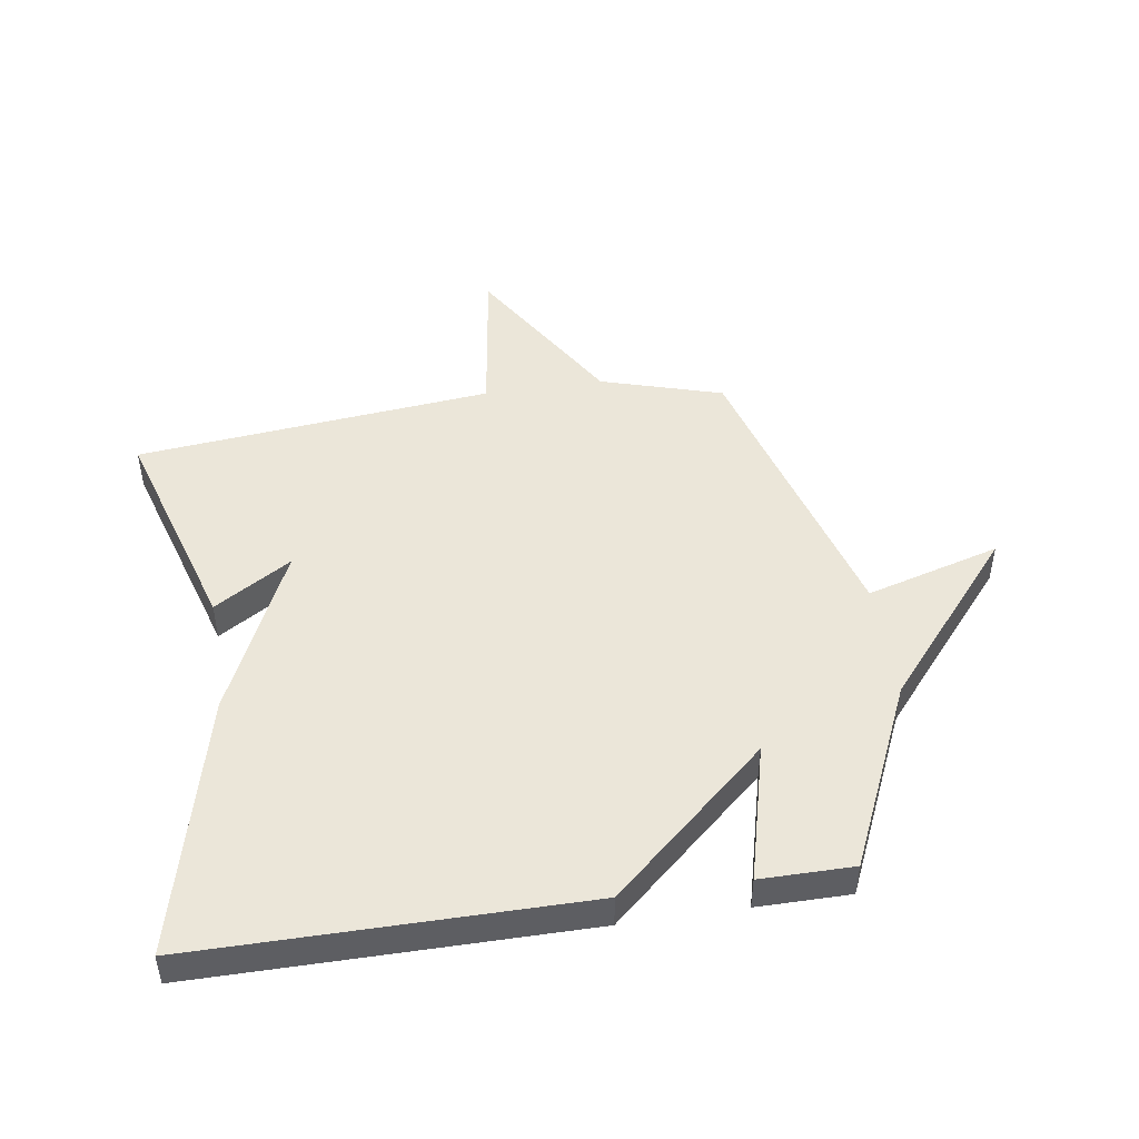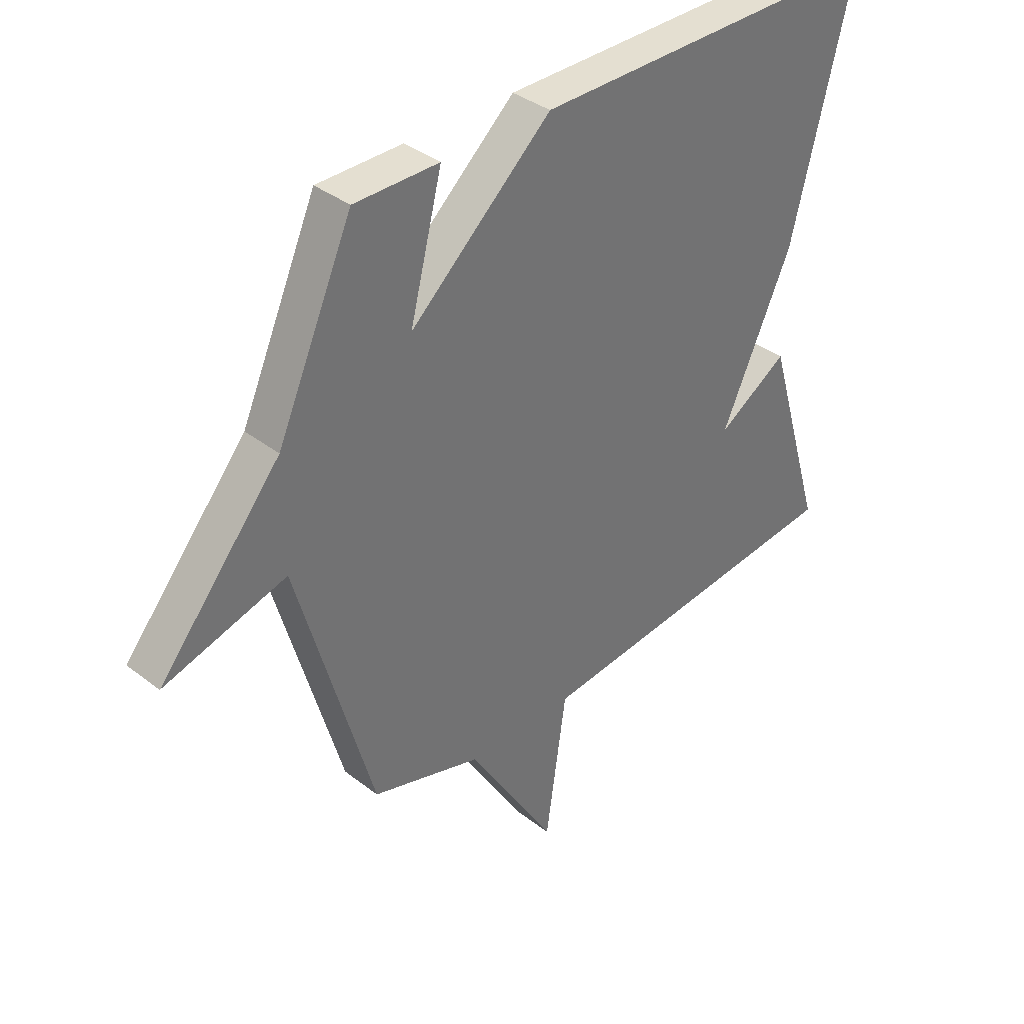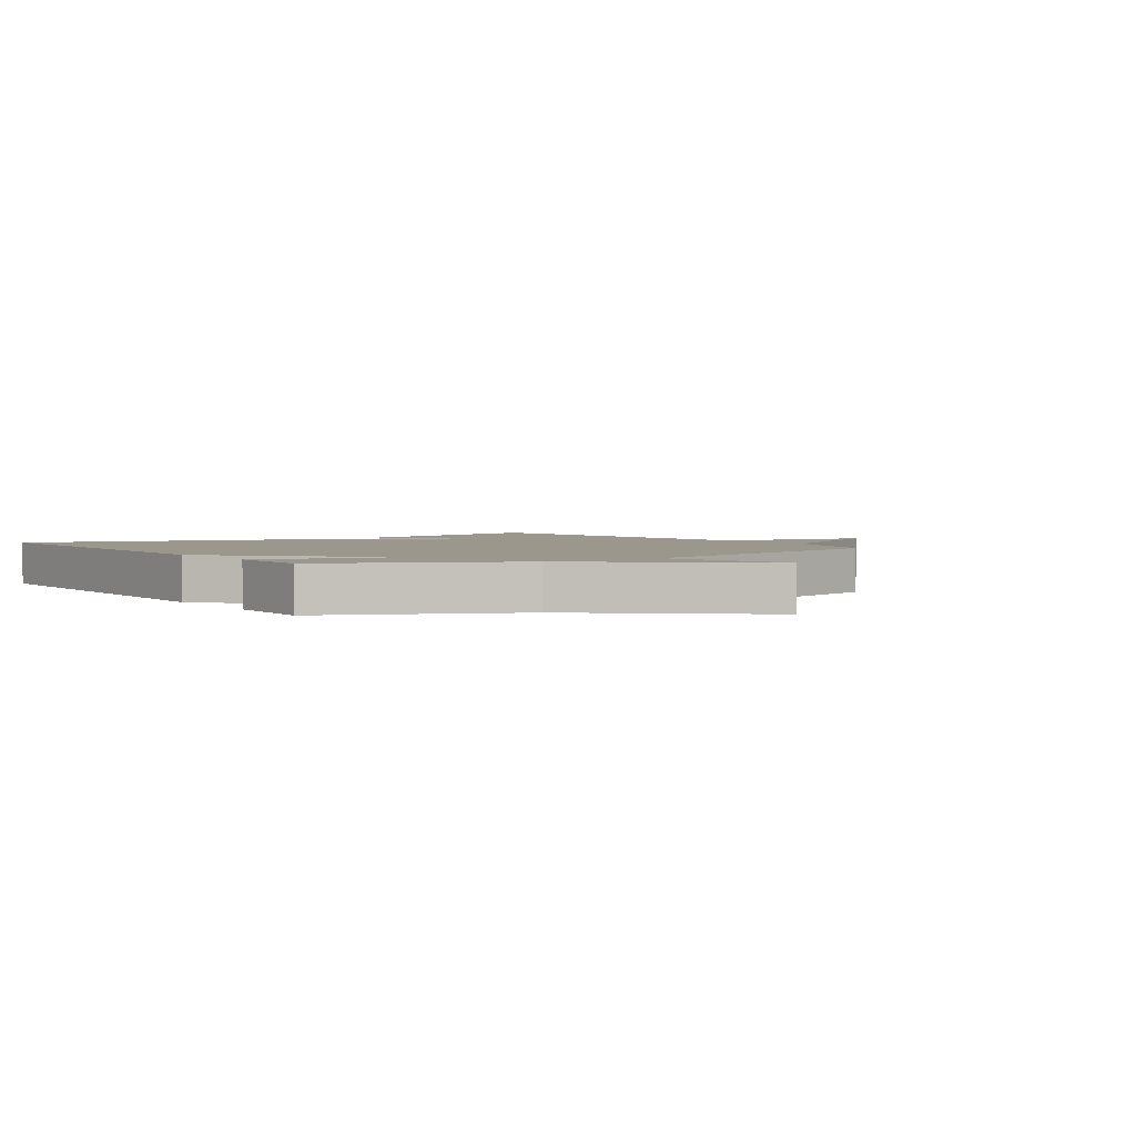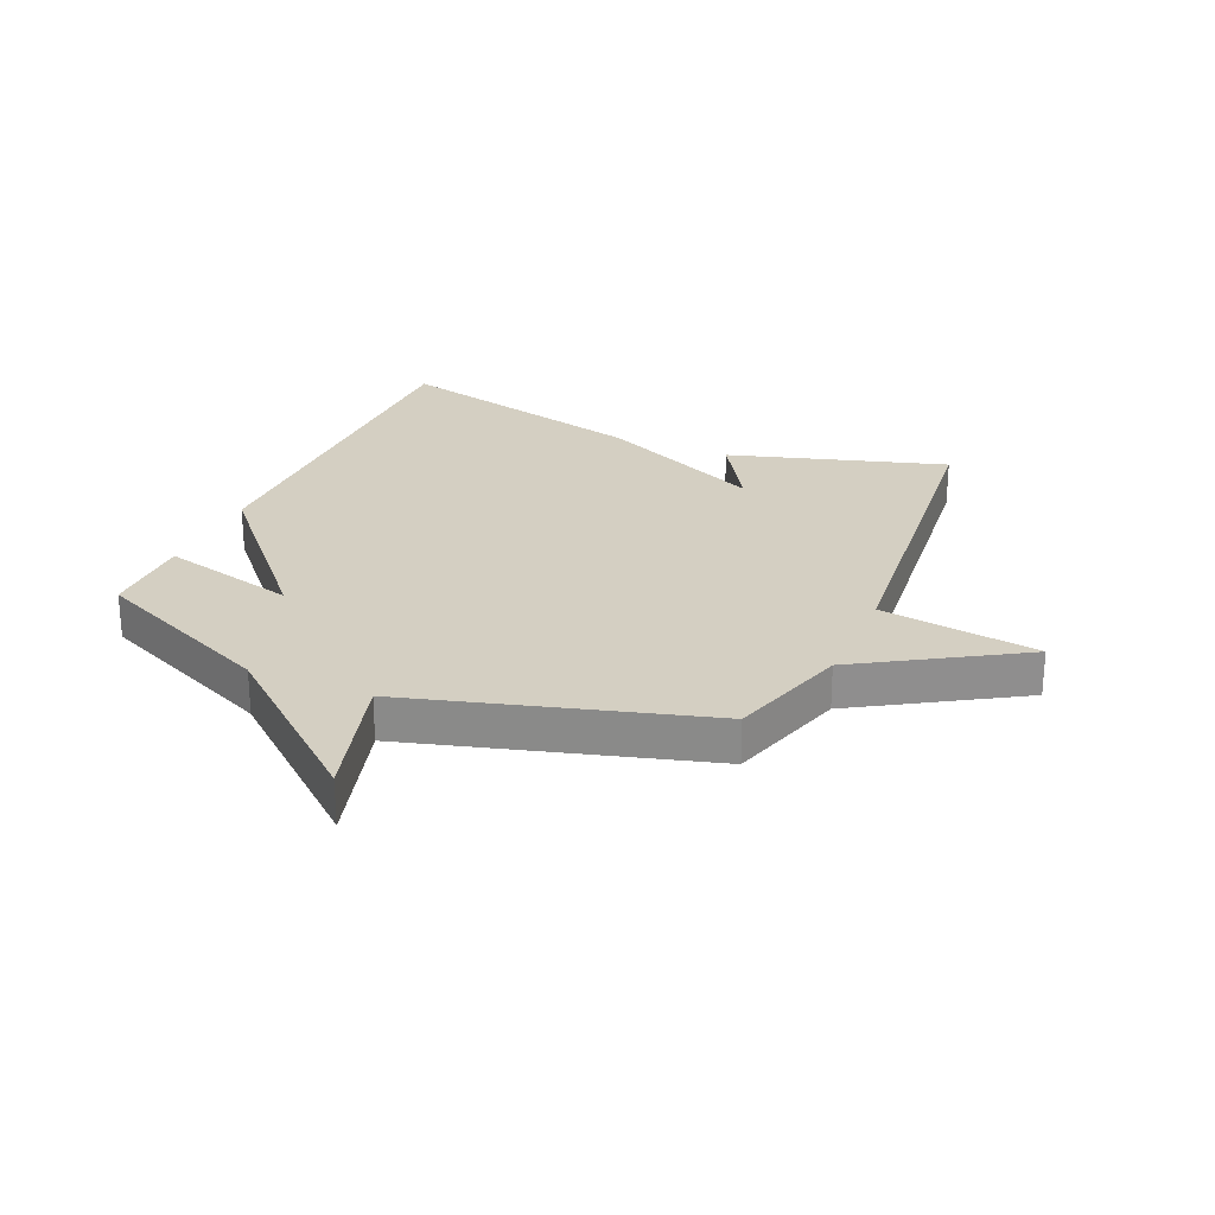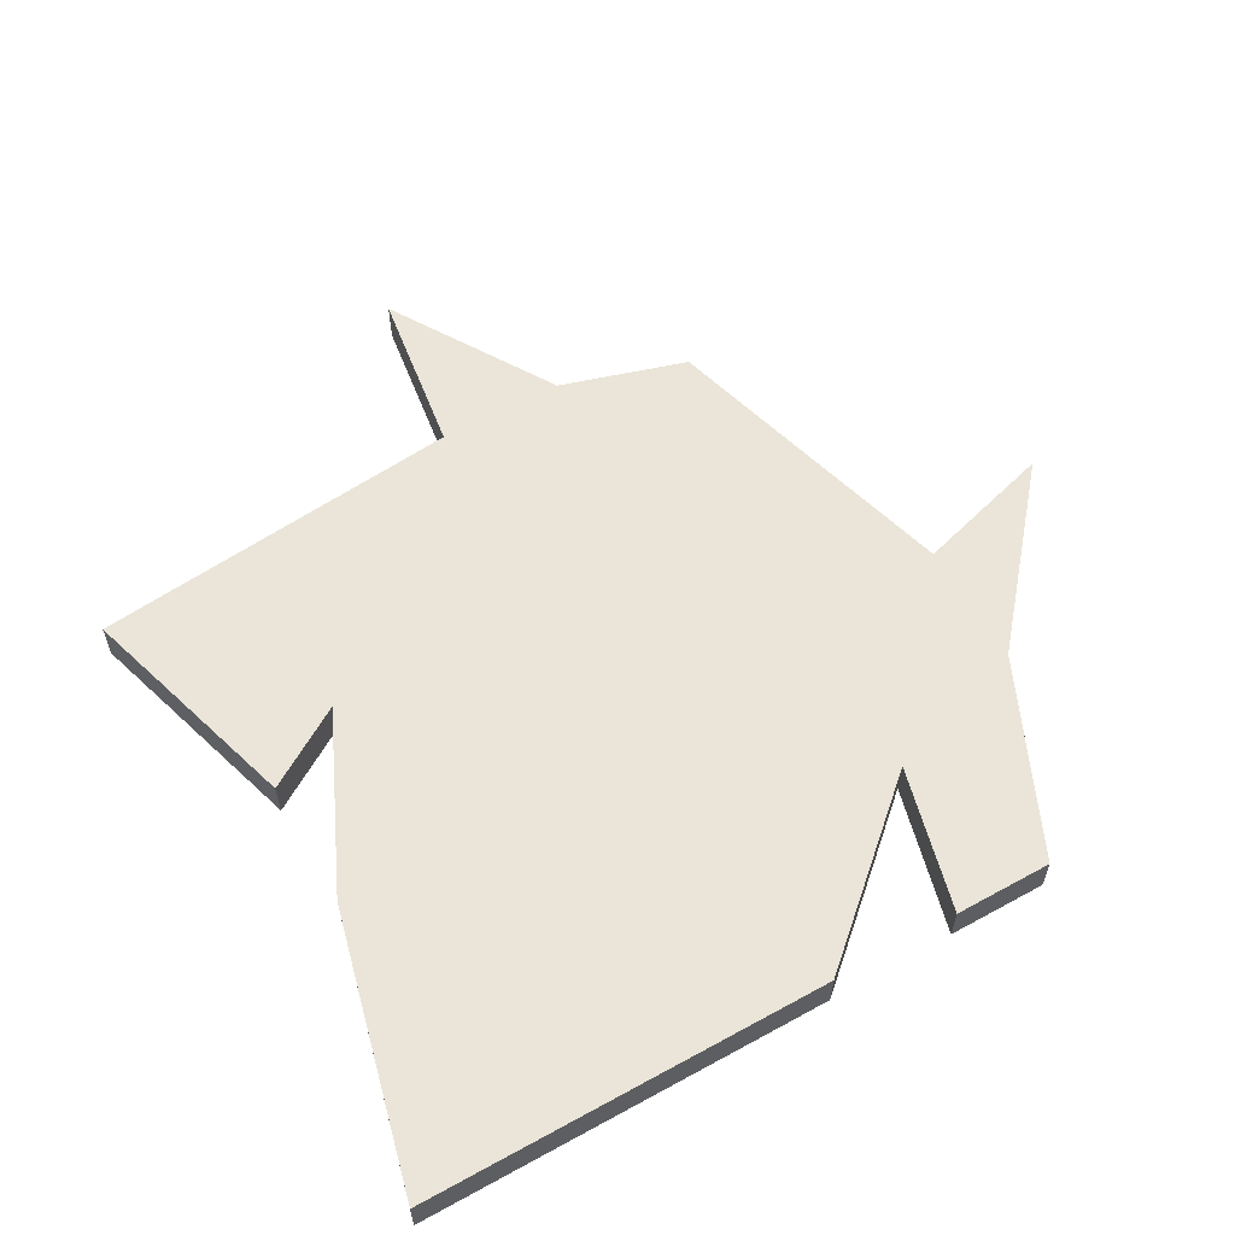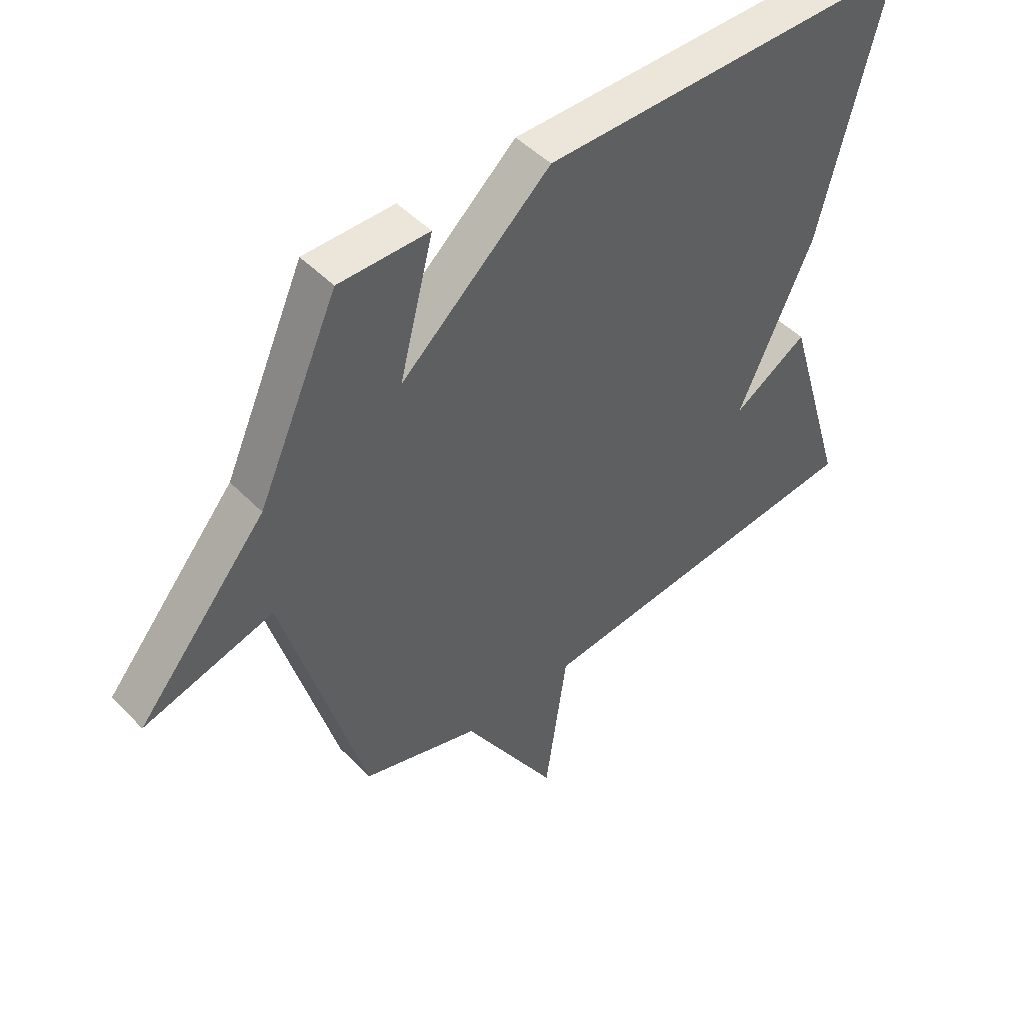
<metadata>
{"format":"obj","ext":"obj","renderer":"f3d","projection":"perspective","resolution":1024,"background":"white","views":[{"elev":47.4,"azim":-8.7,"up":"+Y"},{"elev":36.8,"azim":135.0,"up":"+Z"},{"elev":2.6,"azim":55.7,"up":"+Y"},{"elev":25.4,"azim":113.4,"up":"+Y"},{"elev":59.0,"azim":-29.4,"up":"+Y"},{"elev":47.3,"azim":138.9,"up":"+Z"}]}
</metadata>
<code>
v 0.5 0.07 0.5
v 0.639 0.07 0.191
v 0.863 0.07 -0.073
v 0.639 0.07 -0.009
v 0.5 0.07 -0.5
v 0.297 0.07 -0.561
v 0.135 0.07 -0.827
v 0.097 0.07 -0.561
v -0.5 0.07 -0.5
v -0.391 0.07 -0.137
v -0.262 0.07 -0.217
v -0.391 0.07 0.063
v -0.5 0.07 0.5
v 0.145 0.07 0.5
v 0.404 0.07 0.27
v 0.345 0.07 0.5
v 0.5 0 0.5
v 0.639 0 0.191
v 0.863 0 -0.073
v 0.639 0 -0.009
v 0.5 0 -0.5
v 0.297 0 -0.561
v 0.135 0 -0.827
v 0.097 0 -0.561
v -0.5 0 -0.5
v -0.391 0 -0.137
v -0.262 0 -0.217
v -0.391 0 0.063
v -0.5 0 0.5
v 0.145 0 0.5
v 0.404 0 0.27
v 0.345 0 0.5
f 15 16 1 2
f 13 14 15
f 12 13 15
f 11 12 15
f 11 15 2
f 8 9 10 11
f 8 11 2
f 6 7 8 2
f 4 5 6 2
f 2 3 4
f 18 17 32 31
f 31 30 29
f 31 29 28
f 31 28 27
f 18 31 27
f 27 26 25 24
f 18 27 24
f 18 24 23 22
f 18 22 21 20
f 20 19 18
f 1 17 18 2
f 2 18 19 3
f 3 19 20 4
f 4 20 21 5
f 5 21 22 6
f 6 22 23 7
f 7 23 24 8
f 8 24 25 9
f 9 25 26 10
f 10 26 27 11
f 11 27 28 12
f 12 28 29 13
f 13 29 30 14
f 14 30 31 15
f 15 31 32 16
f 16 32 17 1

</code>
